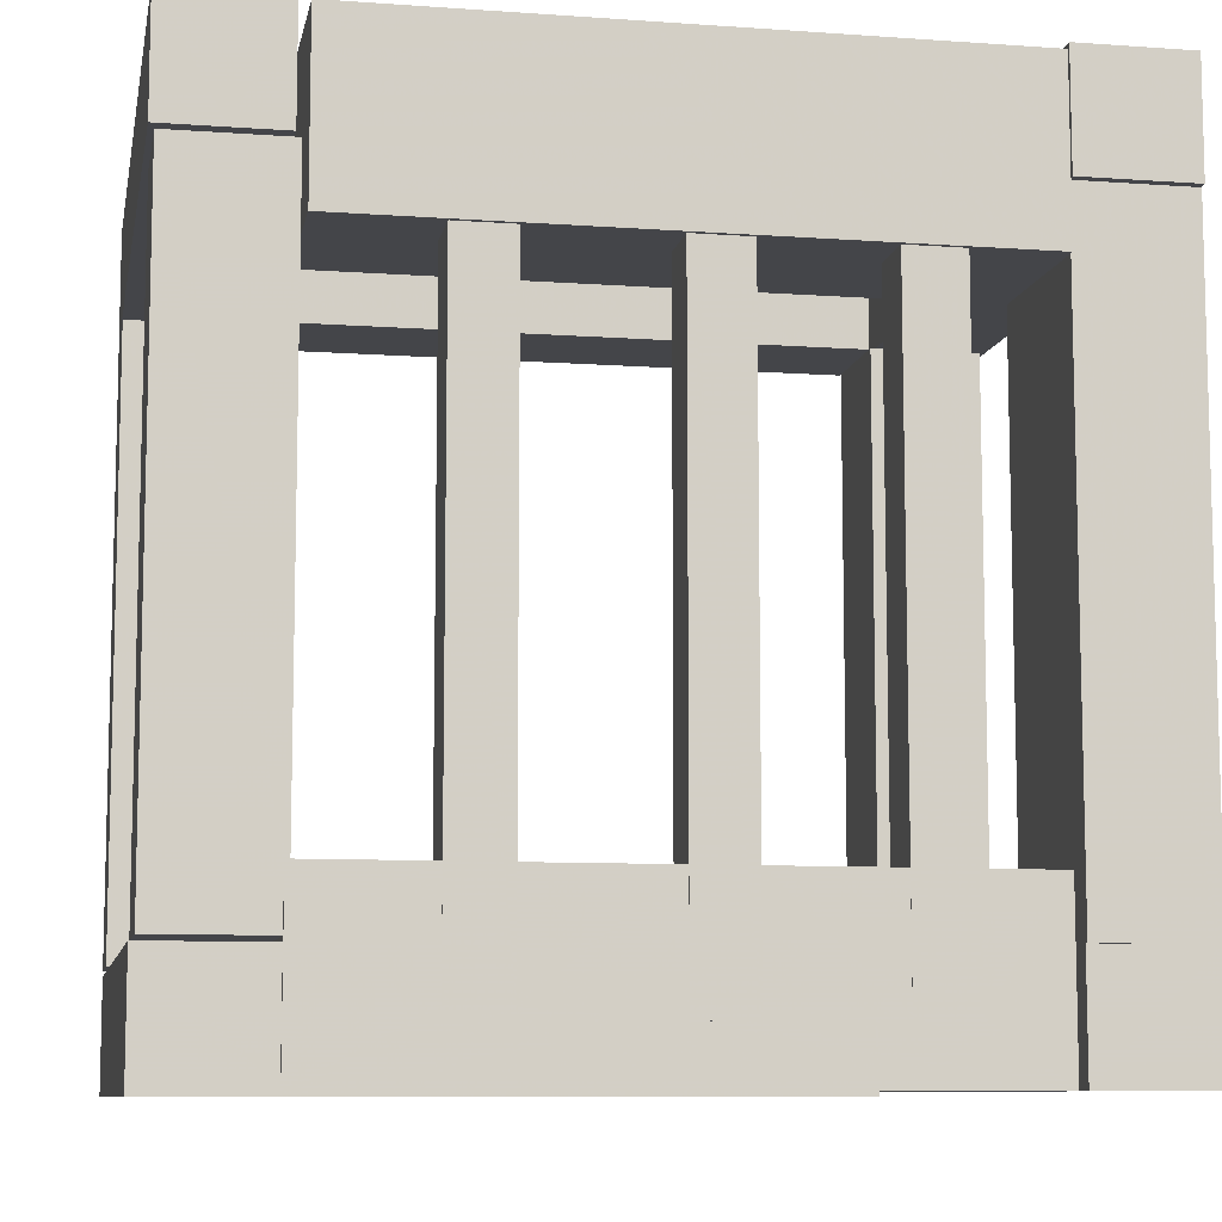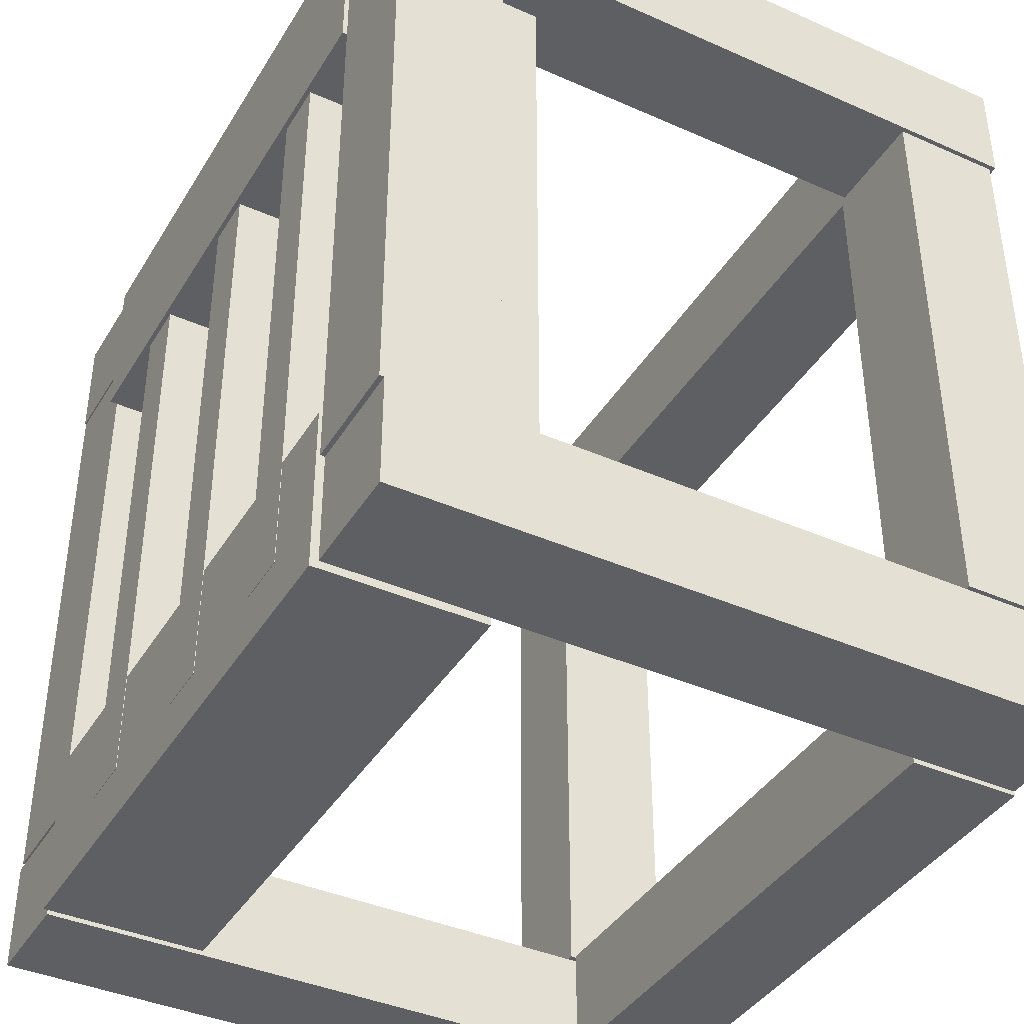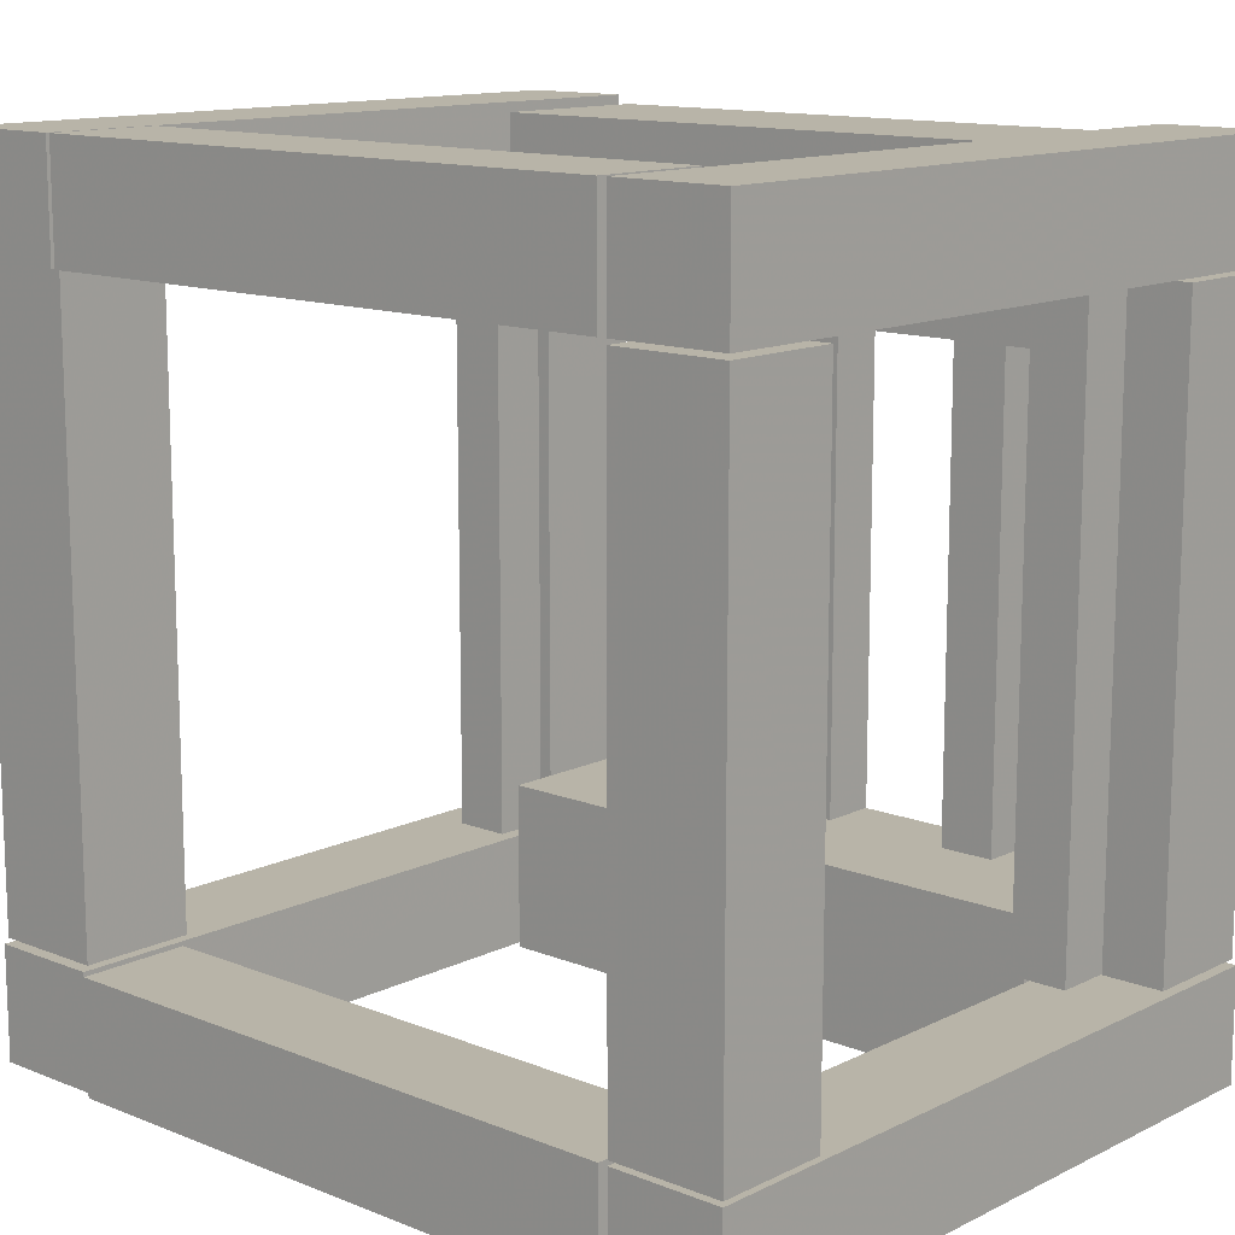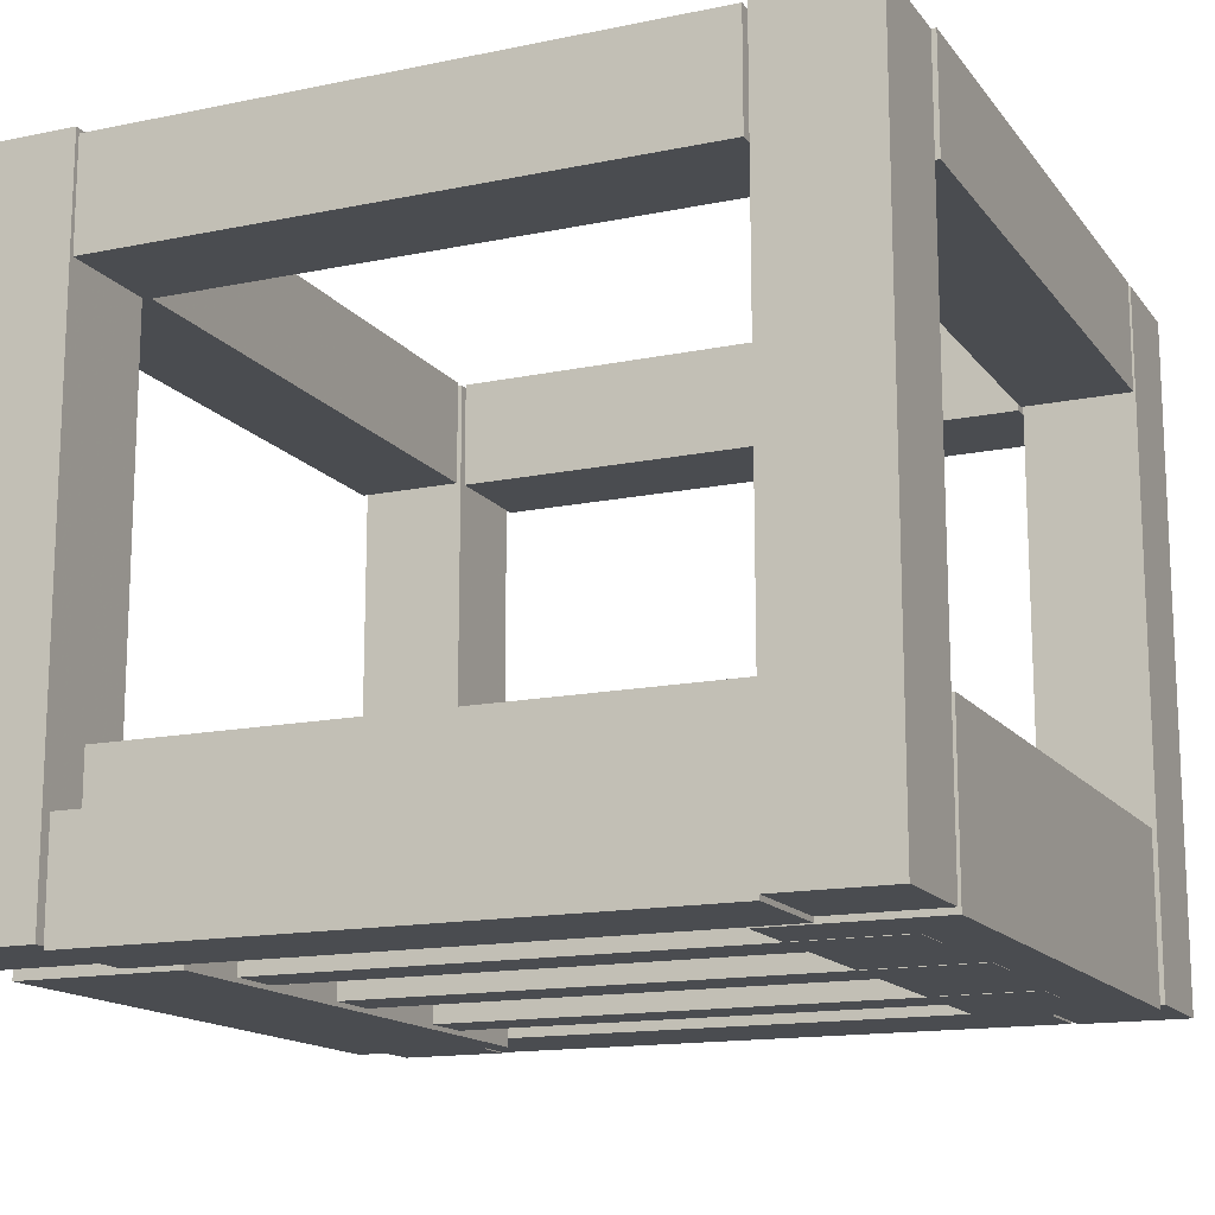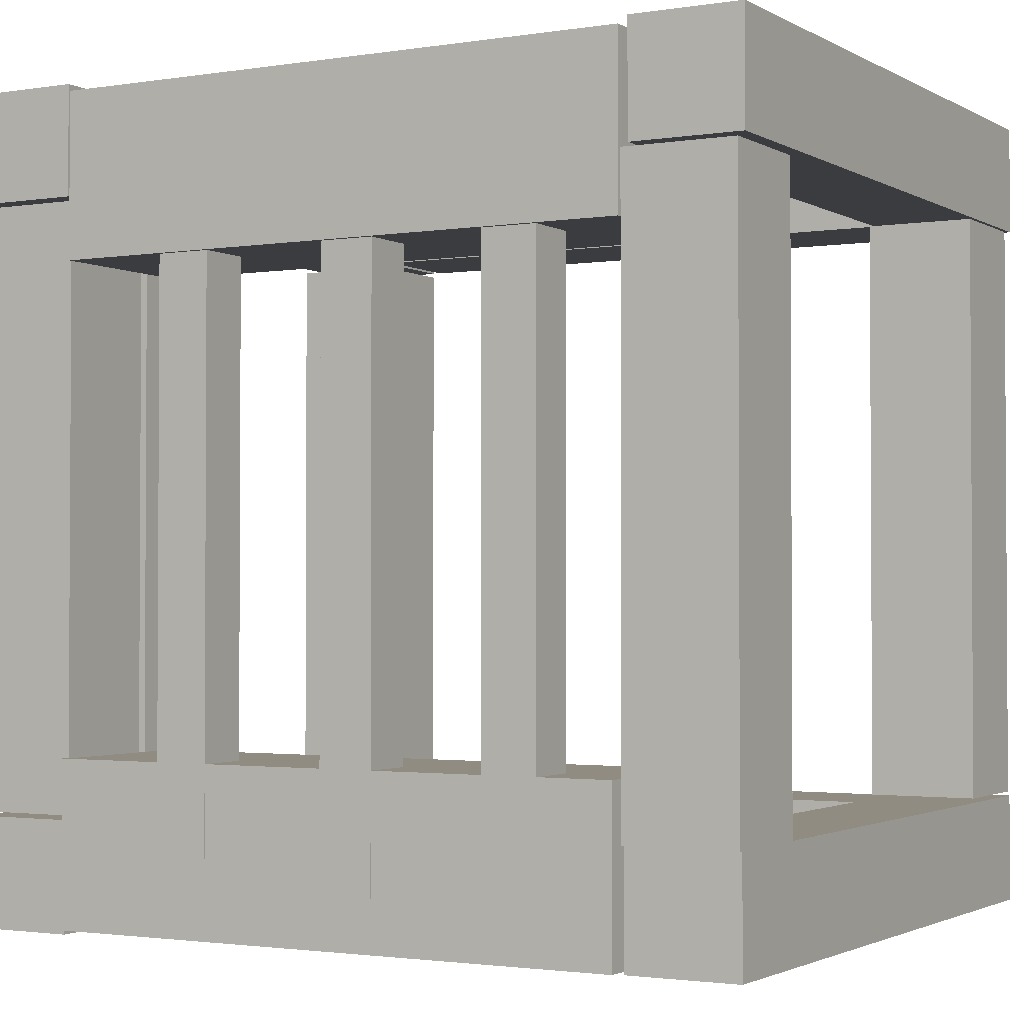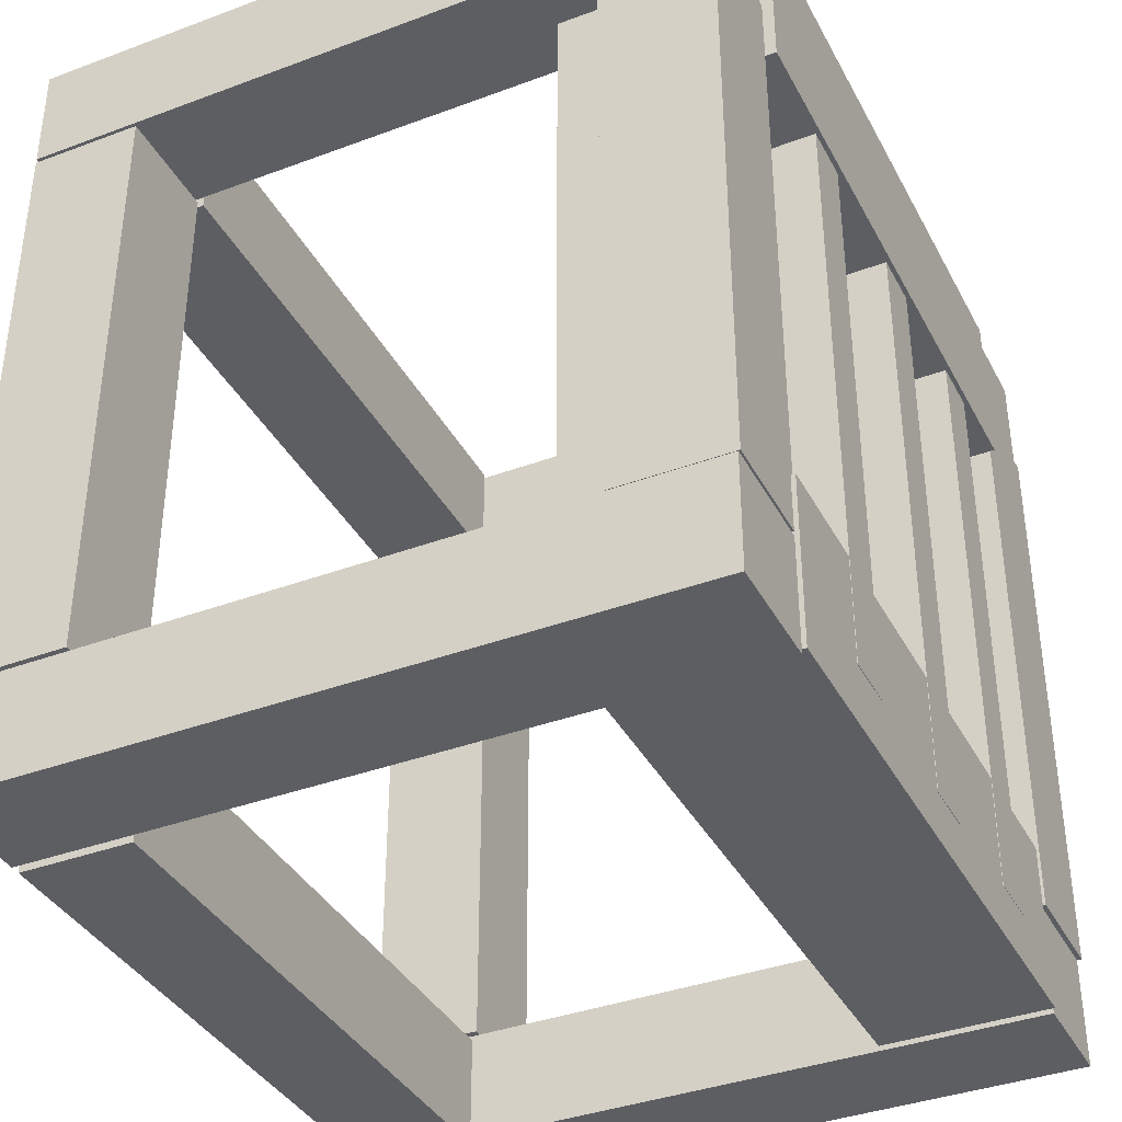
<metadata>
{"format":"obj","ext":"obj","renderer":"f3d","projection":"perspective","resolution":1024,"background":"white","views":[{"elev":-9.0,"azim":169.2,"up":"+Y"},{"elev":-40.0,"azim":-118.6,"up":"+Y"},{"elev":13.0,"azim":42.1,"up":"+Y"},{"elev":-14.9,"azim":-66.1,"up":"+Z"},{"elev":-1.9,"azim":-150.6,"up":"+Y"},{"elev":-37.8,"azim":115.4,"up":"+Y"}]}
</metadata>
<code>
o obj_0
v -49 		49 		0
v -49 		-56 		0.089
v -49 		-56 		12
v -49 		49 		12
v 64 		63 		27
v -12 		49 		0
v 64 		63 		39
v 64 		62 		1
v 64 		62 		25
v -12 		-56 		0.089
v -67 		-68 		1
v -91 		-68 		1
v -91 		-68 		0
v -12 		-56 		12
v -67 		-68 		0
v -12 		49 		12
v 65 		62 		151
v 65 		62 		127
v 89 		87 		151
v 89 		63 		151
v 89 		63 		1
v 89 		87 		1
v -67 		62 		0
v 89 		62 		151
v 89 		-68 		151
v 89 		-68 		127
v -91 		62 		0
v 89 		62 		127
v 28 		49 		0
v -68 		87 		1
v -68 		63 		1
v 28 		-56 		0.089
v -91 		63 		1
v 28 		-56 		12
v 28 		49 		12
v 76 		63 		151
v 76 		63 		39
v 76 		63 		27
v 40 		49 		12
v -65 		-92 		36.09
v -65 		-92 		0.089
v 40 		-56 		12
v 65 		63 		27
v 40 		-56 		0.089
v 76 		-67 		39
v 40 		49 		0
v -67 		-92 		1
v -91 		-92 		1
v -91 		-92 		151
v -67 		-92 		127
v -67 		-92 		151
v 65 		63 		39
v -68 		63 		151
v -68 		63 		150
v -68 		63 		126
v -68 		63 		38
v -68 		63 		26
v 63 		49 		35
v -68 		87 		151
v 63 		49 		-1
v -91 		63 		126
v 0 		-56 		0.089
v -80 		63 		26
v -80 		63 		38
v -49 		-80 		0
v -49 		-80 		0.089
v -67 		49 		-1
v -12 		-81 		0
v -12 		-81 		0.089
v -37 		-56 		0.089
v -67 		49 		35
v 65 		-67 		36.09
v 0 		49 		12
v 65 		-67 		27
v 0 		-56 		12
v 76 		-67 		27
v 0 		49 		0
v 65 		-56 		1
v 63 		63 		151
v -67 		63 		151
v -65 		-56 		0.089
v -67 		63 		150
v -67 		63 		127
v 63 		63 		127
v 65 		-56 		25
v 63 		87 		127
v -67 		87 		127
v -37 		49 		12
v -67 		87 		151
v -37 		-56 		12
v 63 		87 		151
v -37 		49 		0
v 63 		85 		-1
v 63 		85 		35
v 28 		-79 		0
v 28 		-79 		0.089
v 65 		-69 		0.089
v -67 		85 		-1
v 64 		-56 		1
v 64 		-56 		25
v 40 		-79 		0.089
v 65 		-56 		0.089
v 40 		-79 		0
v -67 		85 		35
v 64 		-56 		27
v 64 		-56 		36.09
v 64 		-67 		36.09
v 64 		-67 		39
v 65 		-56 		27
v 65 		87 		1
v -65 		-56 		36.09
v 65 		63 		1
v 65 		63 		151
v 65 		87 		151
v 65 		-68 		127
v 65 		-69 		36.09
v 65 		-69 		1
v 65 		-68 		1
v 65 		-68 		25
v -67 		49 		24
v -67 		49 		0
v 65 		-68 		151
v -91 		63 		151
v -91 		63 		150
v -67 		63 		126
v -91 		-68 		24
v -67 		-68 		24
v -80 		-67 		26
v -68 		-67 		26
v -68 		-67 		38
v -80 		-67 		38
v -67 		-67 		150
v -91 		-67 		150
v -91 		-67 		126
v -67 		-67 		126
v -91 		62 		24
v -67 		62 		24
v -67 		-68 		151
v -91 		-68 		151
v 0 		-81 		0.089
v 0 		-81 		0
v -37 		-80 		0.089
v -37 		-80 		0
v 63 		-93 		127
v -67 		-93 		127
v -67 		-69 		127
v 63 		-69 		127
v 63 		-69 		151
v -67 		-69 		151
v -67 		-93 		151
v 63 		-93 		151
v -92 		87 		151
v -92 		87 		1
v -92 		63 		1
v -92 		63 		151
v 76 		63 		1
v 89 		-69 		1
v 65 		-69 		151
v 89 		-69 		151
v 89 		-93 		151
v 65 		-93 		151
v 65 		-93 		1
v 89 		-93 		1
v 65 		-92 		1
v 65 		-92 		151
v 65 		-92 		36.09
v 65 		-92 		0.089
v 88 		62 		1
v 88 		62 		25
v 88 		-68 		1
v 88 		-68 		25
g group_0_40919
f 3 4 2
f 1 2 4
f 14 16 10
f 6 10 16
f 34 35 32
f 29 32 35
f 29 95 32
f 39 42 44
f 39 44 46
f 43 38 109
f 95 29 46
f 140 141 62
f 66 2 65
f 1 65 2
f 39 35 34
f 39 34 42
f 74 76 72
f 45 72 76
f 73 75 62
f 73 62 77
f 52 43 5
f 52 5 7
f 69 10 68
f 6 68 10
f 16 14 75
f 16 75 73
f 88 90 70
f 143 92 70
f 88 70 92
f 1 92 143
f 88 4 3
f 88 3 90
f 95 96 32
f 46 44 103
f 101 103 44
f 106 107 108
f 7 5 106
f 108 7 106
f 105 106 5
f 74 109 76
f 107 72 108
f 45 108 72
f 37 52 45
f 5 43 109
f 5 109 105
f 7 108 52
f 108 45 52
f 128 129 130
f 128 130 131
f 131 64 63
f 131 63 128
f 56 130 129
f 56 129 57
f 57 129 128
f 57 128 63
f 64 131 130
f 64 130 56
f 101 96 95
f 101 95 103
f 95 46 103
f 77 62 141
f 140 69 68
f 140 68 141
f 141 68 77
f 6 77 68
f 70 142 143
f 142 66 65
f 142 65 143
f 1 143 65
f 76 38 45
f 37 45 38
f 76 109 38
g group_0_14860437
f 58 60 93
f 167 164 41
f 81 41 40
f 81 40 111
f 60 67 93
f 32 96 62
f 93 94 58
f 104 94 98
f 93 98 94
f 102 97 44
f 93 67 98
f 94 104 71
f 71 58 94
f 106 111 107
f 111 3 81
f 2 81 3
f 117 119 116
f 102 118 97
f 117 97 118
f 118 119 117
f 119 74 116
f 10 70 90
f 106 75 111
f 90 111 14
f 10 90 14
f 1 4 121
f 67 1 121
f 120 121 4
f 71 120 4
f 32 62 75
f 75 106 34
f 32 75 34
f 88 92 6
f 6 16 88
f 71 88 16
f 118 102 78
f 106 105 42
f 105 100 42
f 100 99 42
f 44 42 99
f 16 73 71
f 67 60 77
f 77 35 73
f 35 77 29
f 58 73 35
f 72 116 74
f 42 34 106
f 46 60 39
f 58 39 60
f 14 111 75
f 90 3 111
f 29 77 60
f 46 29 60
f 85 109 74
f 85 74 119
f 102 44 99
f 102 99 78
f 58 35 39
f 6 92 67
f 77 6 67
f 85 100 105
f 85 105 109
f 58 71 73
f 92 1 67
f 71 4 88
f 41 81 66
f 2 66 81
f 41 142 69
f 10 69 142
f 10 142 70
f 96 167 140
f 140 62 96
f 97 167 101
f 97 101 44
f 96 101 167
f 41 140 167
f 69 140 41
f 66 142 41
f 111 40 107
f 121 23 67
f 67 23 98
f 23 137 98
f 104 137 71
f 120 71 137
f 104 98 137
f 166 40 164
f 40 41 164
f 117 164 167
f 117 167 97
f 166 116 40
f 107 40 116
f 116 72 107
g group_0_15708628
f 11 12 13
f 11 13 15
f 19 20 21
f 19 21 22
f 24 25 26
f 24 26 28
f 30 31 33
f 85 169 9
f 47 48 12
f 47 12 11
f 47 50 48
f 49 48 50
f 49 50 51
f 55 56 59
f 30 59 56
f 57 30 56
f 31 30 57
f 54 55 59
f 53 54 59
f 59 30 152
f 61 33 64
f 99 8 78
f 79 80 82
f 83 84 82
f 79 82 84
f 119 171 85
f 86 87 89
f 86 89 91
f 91 79 84
f 91 84 86
f 99 100 9
f 168 78 8
f 84 87 86
f 85 9 100
f 84 83 87
f 91 89 80
f 91 80 79
f 26 115 28
f 110 112 43
f 110 43 52
f 113 114 52
f 110 52 114
f 18 28 115
f 61 64 55
f 56 55 64
f 31 63 33
f 57 63 31
f 63 64 33
f 53 123 124
f 53 124 54
f 18 115 17
f 54 83 55
f 82 83 54
f 125 55 83
f 122 17 115
f 132 133 134
f 132 134 135
f 8 99 9
f 127 120 126
f 126 120 136
f 137 136 120
f 27 137 23
f 136 137 27
f 134 55 135
f 125 135 55
f 55 134 61
f 82 54 132
f 133 132 54
f 124 133 54
f 138 127 126
f 138 126 139
f 144 145 50
f 146 147 50
f 144 50 147
f 149 51 148
f 150 151 51
f 148 51 151
f 50 145 150
f 50 150 51
f 83 82 87
f 89 87 82
f 89 82 80
f 120 11 121
f 127 11 120
f 15 121 11
f 135 83 132
f 125 83 135
f 82 132 83
f 149 146 138
f 127 138 146
f 146 50 127
f 47 127 50
f 11 127 47
f 152 153 154
f 152 154 155
f 152 155 123
f 33 154 153
f 33 153 30
f 33 61 154
f 155 154 61
f 155 61 124
f 155 124 123
f 152 30 153
f 126 136 12
f 136 27 12
f 13 12 27
f 61 134 133
f 61 133 124
f 139 126 49
f 48 49 126
f 48 126 12
f 59 152 123
f 59 123 53
f 49 149 139
f 51 149 49
f 138 139 149
f 27 121 13
f 23 121 27
f 121 15 13
f 25 24 122
f 17 122 24
f 20 36 37
f 38 21 37
f 156 21 38
f 20 37 21
f 157 117 116
f 158 159 116
f 157 116 159
f 21 156 22
f 19 36 20
f 146 149 148
f 148 147 146
f 160 161 162
f 160 162 163
f 114 19 110
f 22 110 19
f 151 150 145
f 151 145 144
f 112 110 156
f 22 156 110
f 160 163 157
f 36 19 114
f 36 114 113
f 161 166 162
f 165 166 161
f 164 162 166
f 156 38 43
f 156 43 112
f 163 162 164
f 163 164 157
f 160 165 161
f 37 36 113
f 37 113 52
f 159 160 157
f 157 164 117
f 159 158 165
f 159 165 160
f 168 8 9
f 168 9 169
f 158 116 166
f 158 166 165
f 18 24 28
f 18 17 24
f 118 170 171
f 118 171 119
f 115 26 122
f 25 122 26
f 144 147 151
f 148 151 147
f 169 171 170
f 169 170 168
f 170 78 168
f 169 85 171
f 78 170 118

</code>
